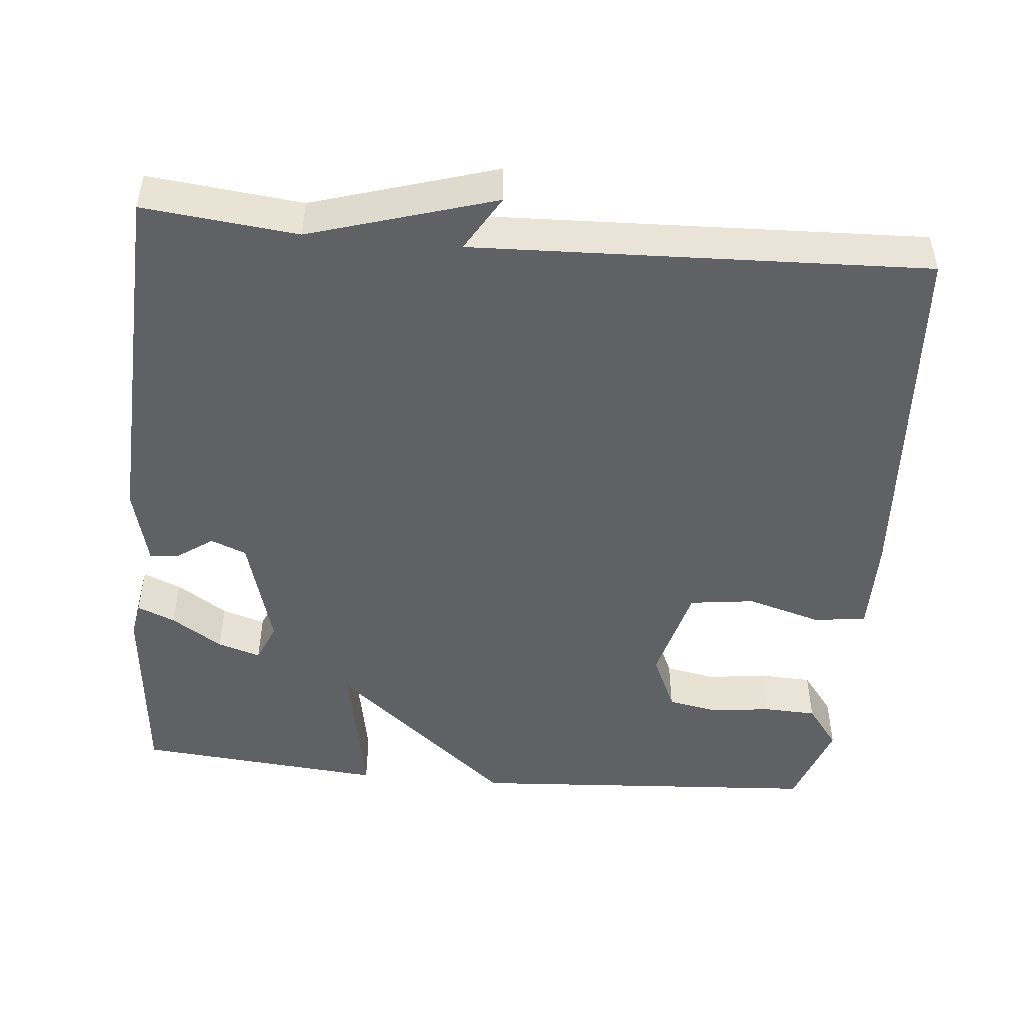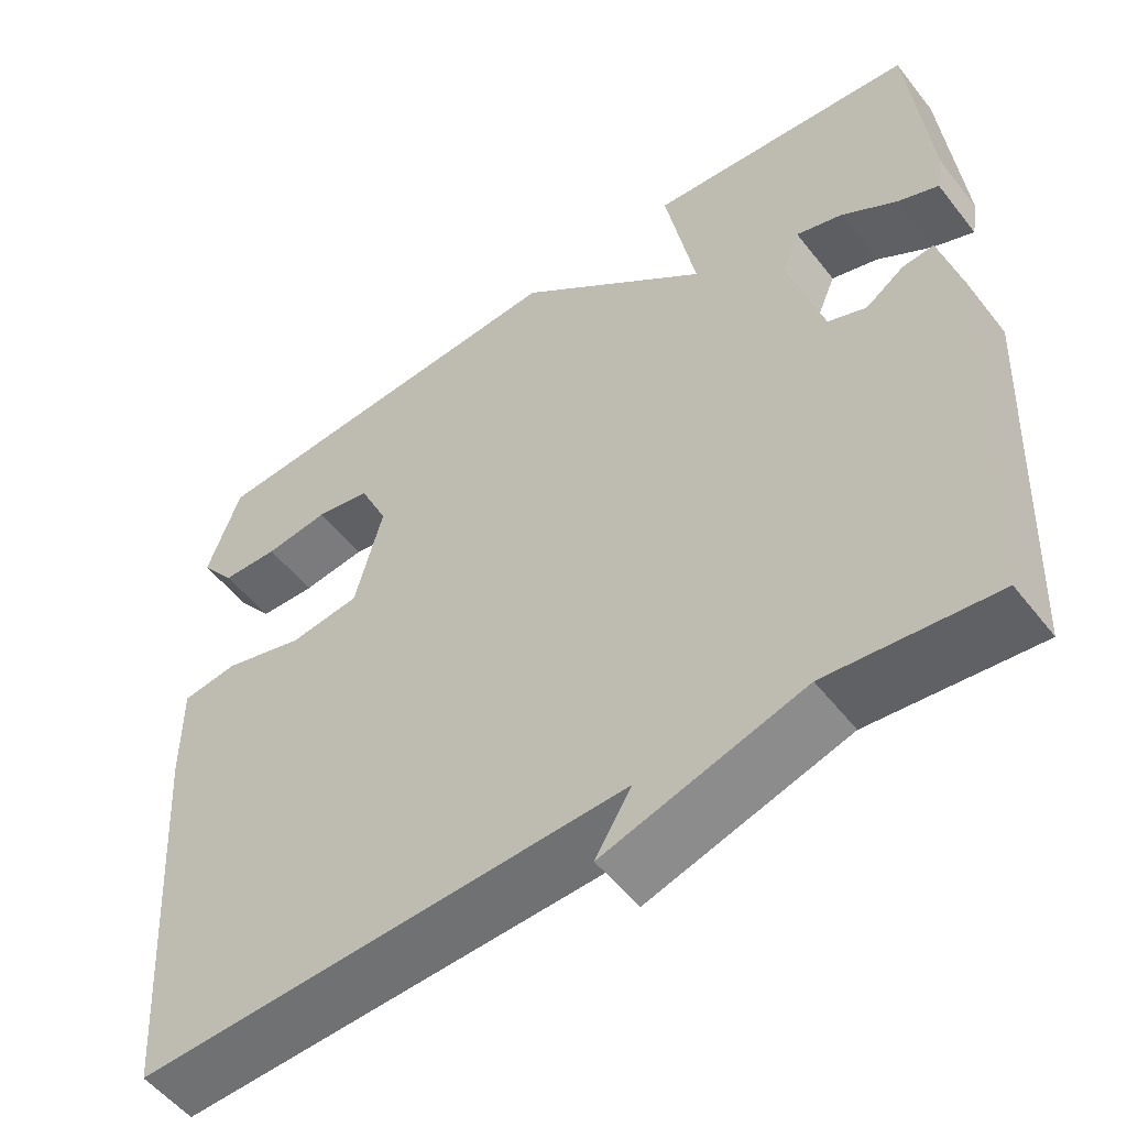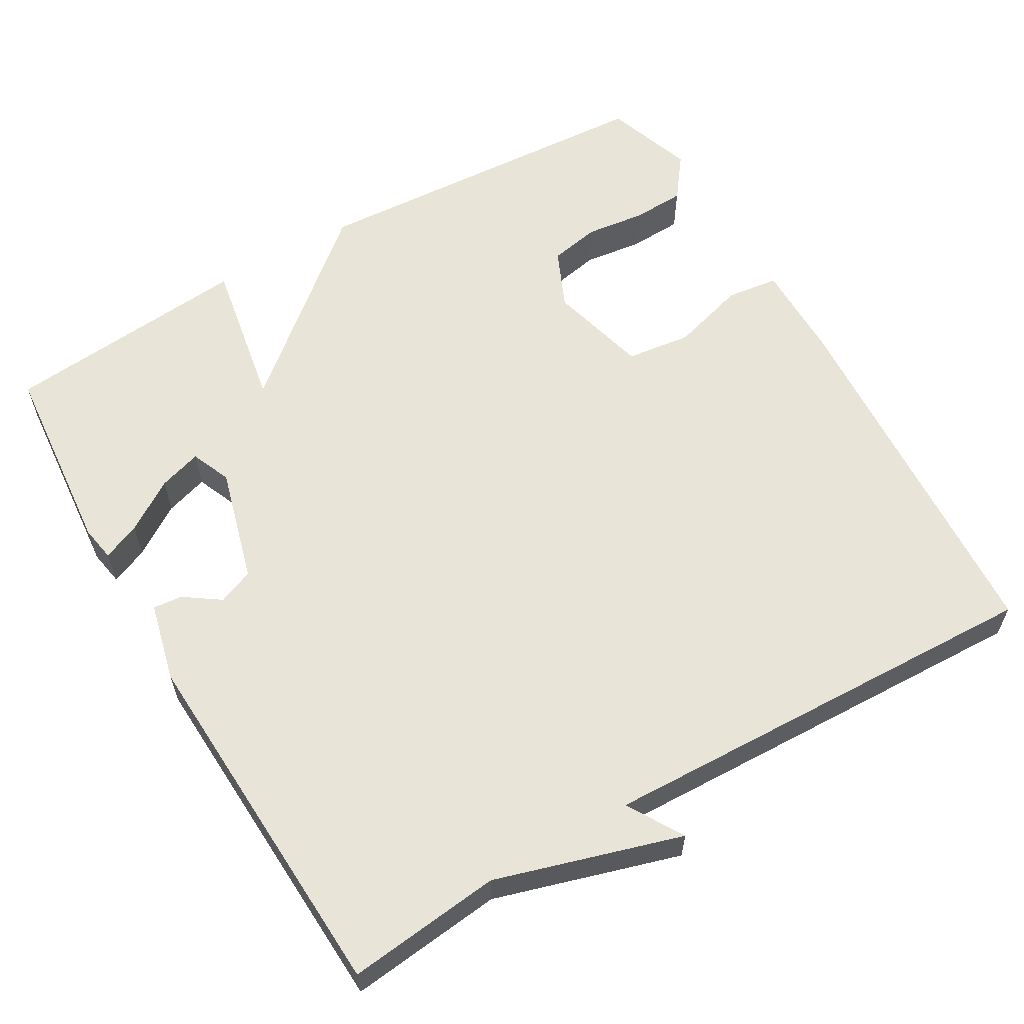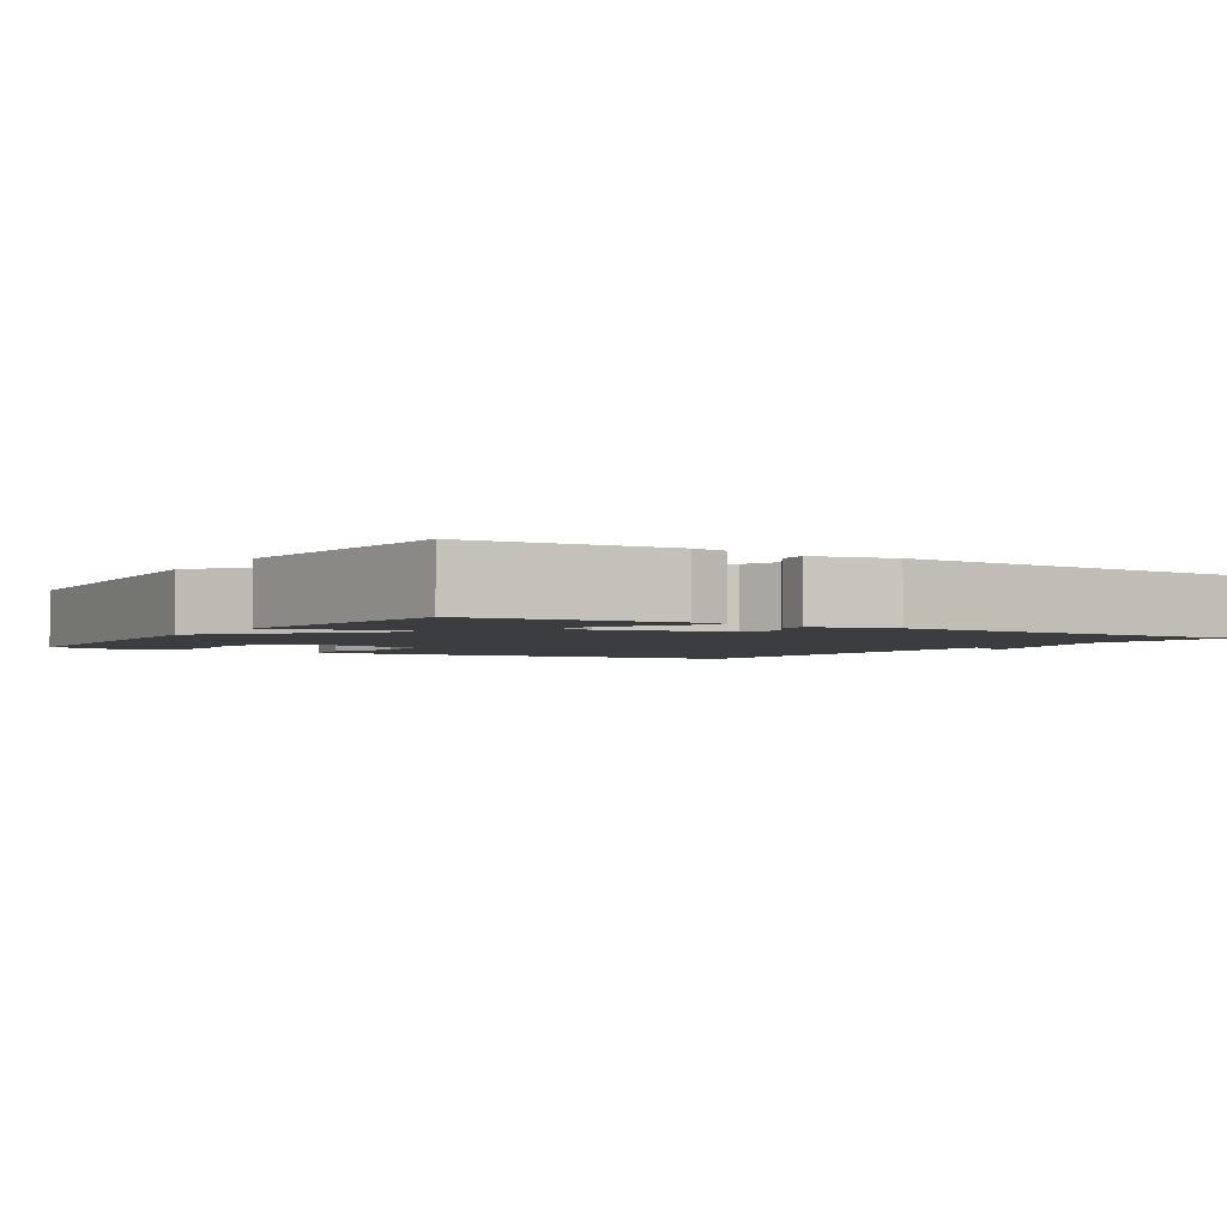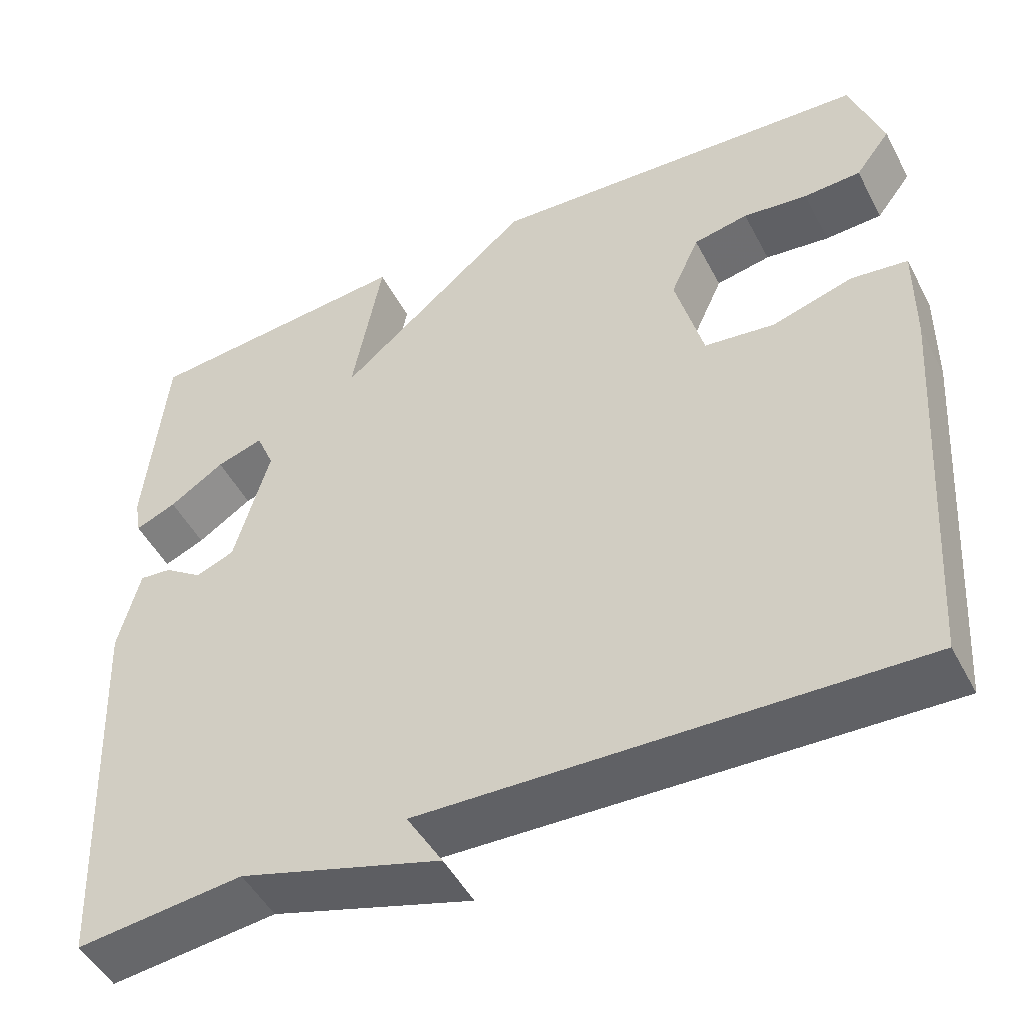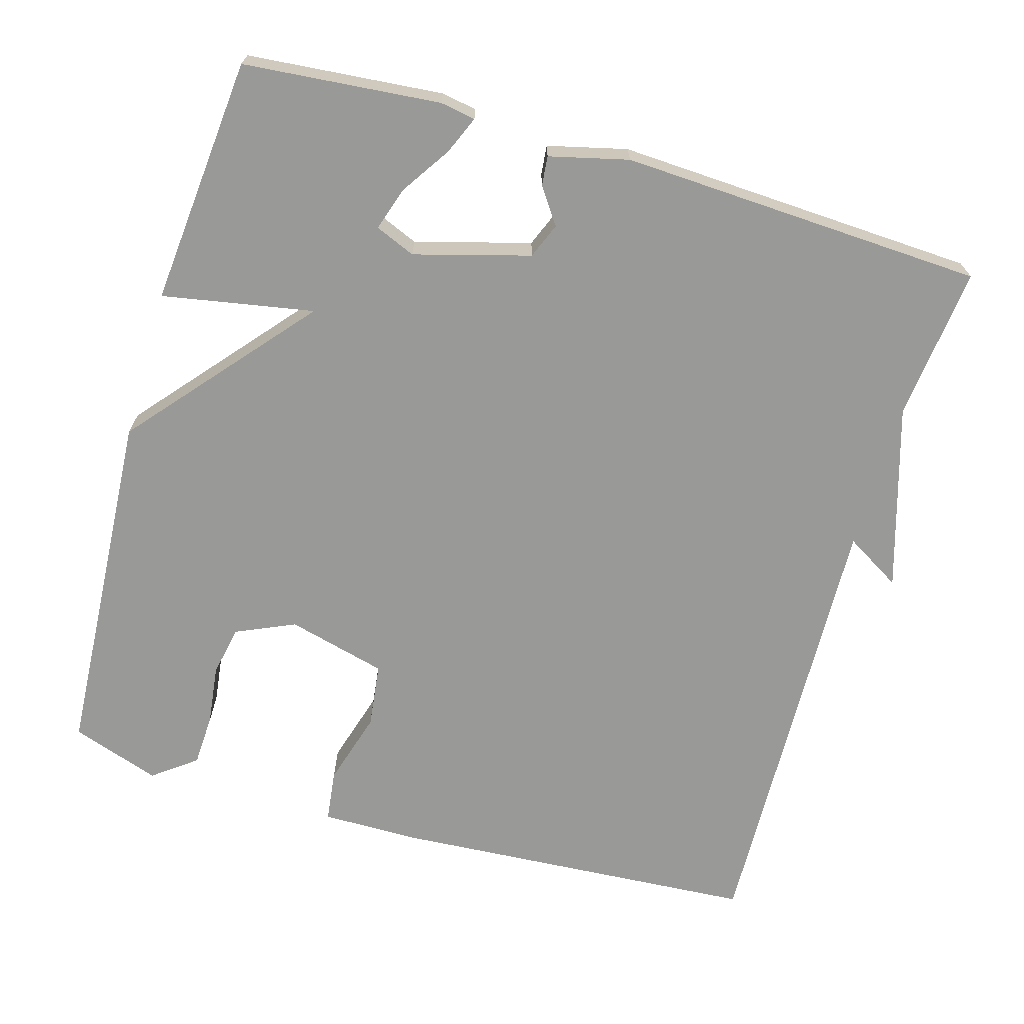
<metadata>
{"format":"obj","ext":"obj","renderer":"f3d","projection":"perspective","resolution":1024,"background":"white","views":[{"elev":-48.1,"azim":174.7,"up":"+Y"},{"elev":-53.8,"azim":37.2,"up":"+Z"},{"elev":59.9,"azim":149.6,"up":"+Y"},{"elev":-2.6,"azim":57.6,"up":"+Y"},{"elev":-48.9,"azim":-153.1,"up":"+Z"},{"elev":-68.8,"azim":73.7,"up":"+Y"}]}
</metadata>
<code>
v -0.5 0.07 -0.5
v -0.533 0.07 -0.011
v -0.534 0.07 0.118
v -0.465 0.07 0.127
v -0.366 0.07 0.098
v -0.28 0.07 0.109
v -0.246 0.07 0.241
v -0.281 0.07 0.319
v -0.348 0.07 0.332
v -0.427 0.07 0.322
v -0.497 0.07 0.325
v -0.54 0.07 0.382
v -0.5 0.07 0.5
v -0.029 0.07 0.53
v 0.208 0.07 0.329
v 0.171 0.07 0.53
v 0.5 0.07 0.5
v 0.524 0.07 0.24
v 0.516 0.07 0.193
v 0.466 0.07 0.214
v 0.399 0.07 0.258
v 0.342 0.07 0.276
v 0.32 0.07 0.223
v 0.363 0.07 0.07
v 0.41 0.07 0.051
v 0.457 0.07 0.084
v 0.496 0.07 0.088
v 0.522 0.07 -0.017
v 0.5 0.07 -0.5
v 0.297 0.07 -0.478
v 0.053 0.07 -0.552
v 0.097 0.07 -0.478
v -0.5 0 -0.5
v -0.533 0 -0.011
v -0.534 0 0.118
v -0.465 0 0.127
v -0.366 0 0.098
v -0.28 0 0.109
v -0.246 0 0.241
v -0.281 0 0.319
v -0.348 0 0.332
v -0.427 0 0.322
v -0.497 0 0.325
v -0.54 0 0.382
v -0.5 0 0.5
v -0.029 0 0.53
v 0.208 0 0.329
v 0.171 0 0.53
v 0.5 0 0.5
v 0.524 0 0.24
v 0.516 0 0.193
v 0.466 0 0.214
v 0.399 0 0.258
v 0.342 0 0.276
v 0.32 0 0.223
v 0.363 0 0.07
v 0.41 0 0.051
v 0.457 0 0.084
v 0.496 0 0.088
v 0.522 0 -0.017
v 0.5 0 -0.5
v 0.297 0 -0.478
v 0.053 0 -0.552
v 0.097 0 -0.478
f 30 31 32
f 28 29 30
f 27 28 30
f 26 27 30
f 25 26 30
f 24 25 30 32
f 32 1 2
f 24 32 2
f 23 24 2
f 19 20 21
f 18 19 21
f 17 18 21
f 16 17 21
f 15 16 21 22
f 12 13 14 15
f 9 10 11 12
f 15 22 23
f 12 15 23
f 9 12 23
f 8 9 23
f 2 3 4 5
f 2 5 6
f 23 2 6
f 7 8 23
f 6 7 23
f 64 63 62
f 62 61 60
f 62 60 59
f 62 59 58
f 62 58 57
f 64 62 57 56
f 34 33 64
f 34 64 56
f 34 56 55
f 53 52 51
f 53 51 50
f 53 50 49
f 53 49 48
f 54 53 48 47
f 47 46 45 44
f 44 43 42 41
f 55 54 47
f 55 47 44
f 55 44 41
f 55 41 40
f 37 36 35 34
f 38 37 34
f 38 34 55
f 55 40 39
f 55 39 38
f 1 33 34 2
f 2 34 35 3
f 3 35 36 4
f 4 36 37 5
f 5 37 38 6
f 6 38 39 7
f 7 39 40 8
f 8 40 41 9
f 9 41 42 10
f 10 42 43 11
f 11 43 44 12
f 12 44 45 13
f 13 45 46 14
f 14 46 47 15
f 15 47 48 16
f 16 48 49 17
f 17 49 50 18
f 18 50 51 19
f 19 51 52 20
f 20 52 53 21
f 21 53 54 22
f 22 54 55 23
f 23 55 56 24
f 24 56 57 25
f 25 57 58 26
f 26 58 59 27
f 27 59 60 28
f 28 60 61 29
f 29 61 62 30
f 30 62 63 31
f 31 63 64 32
f 32 64 33 1

</code>
